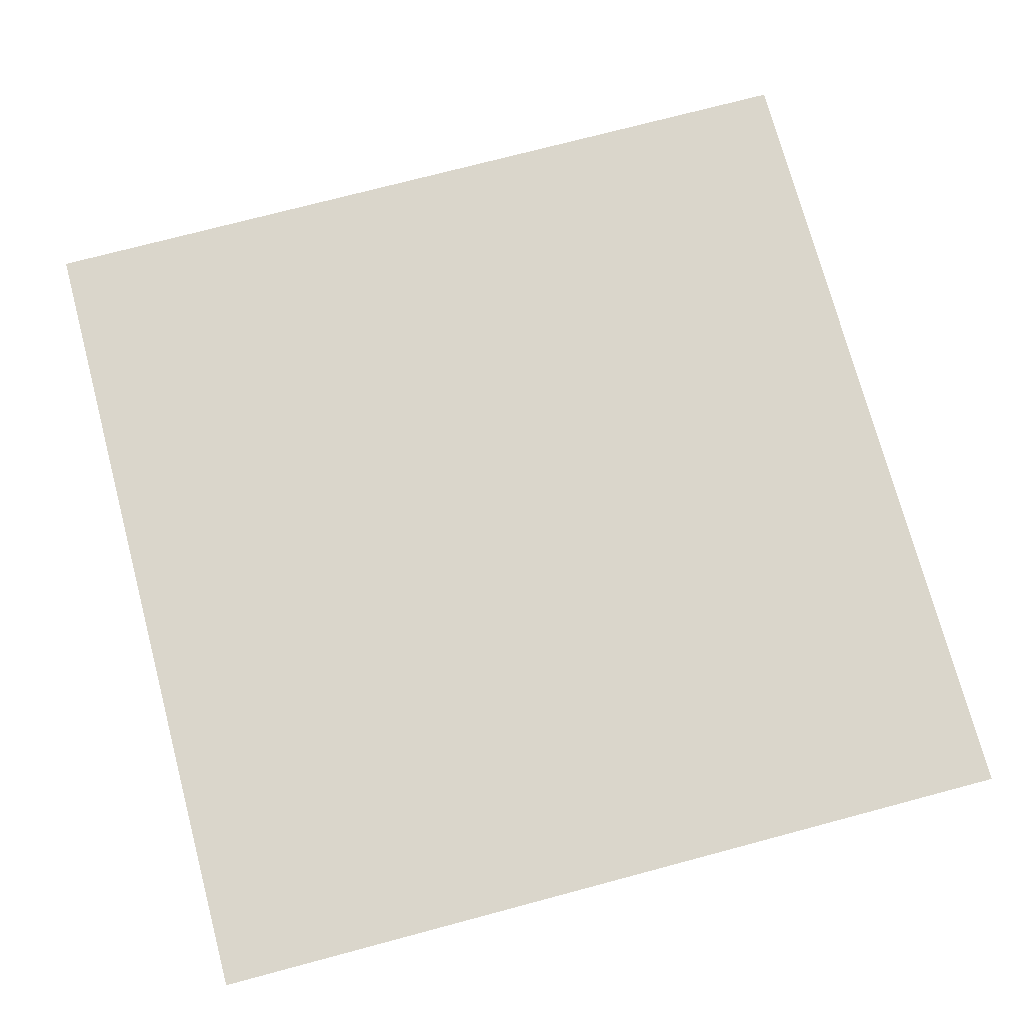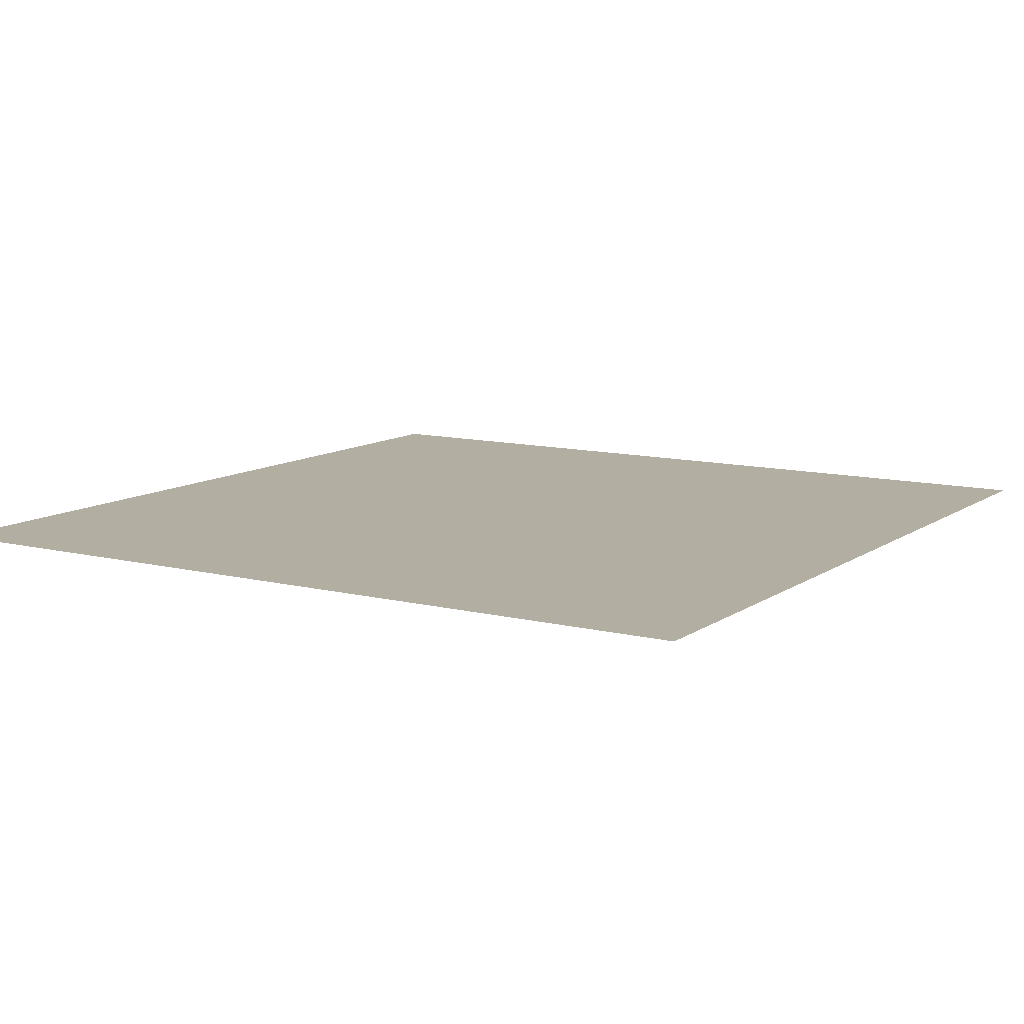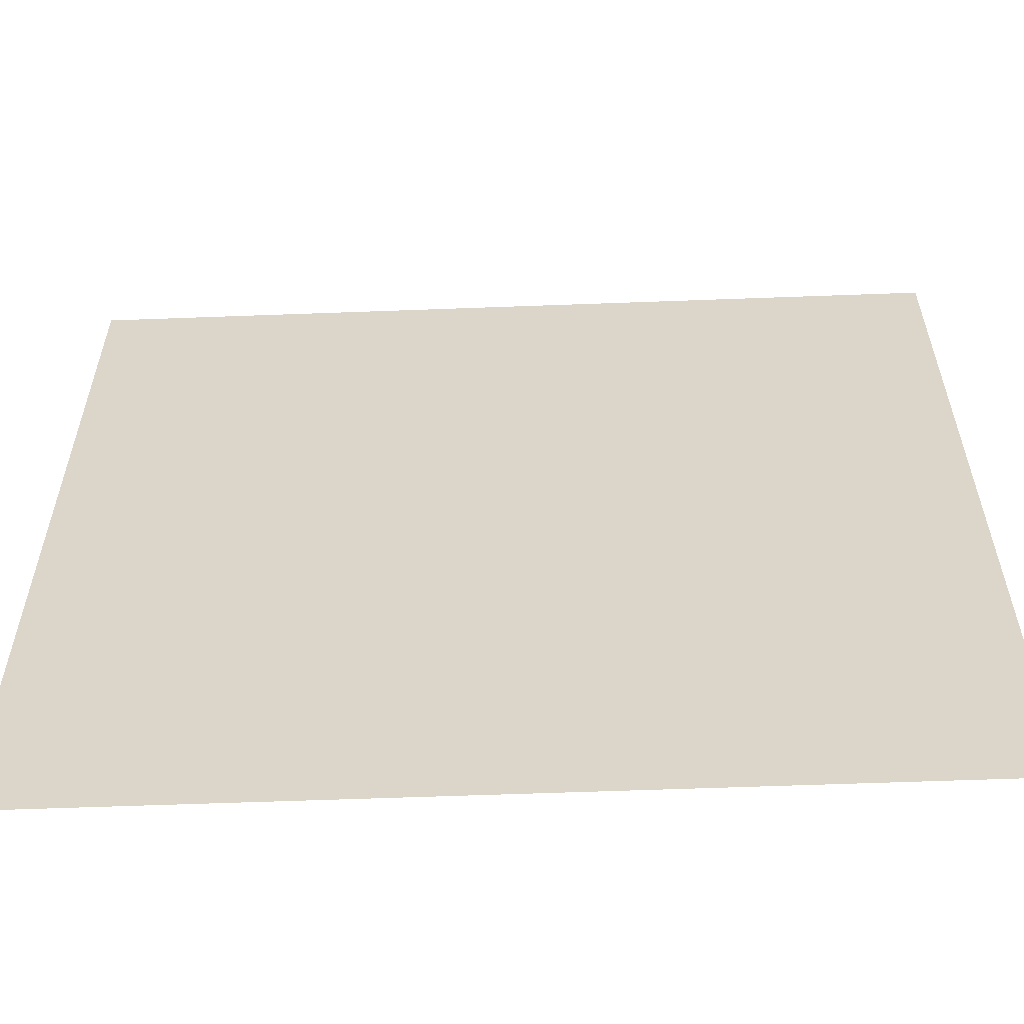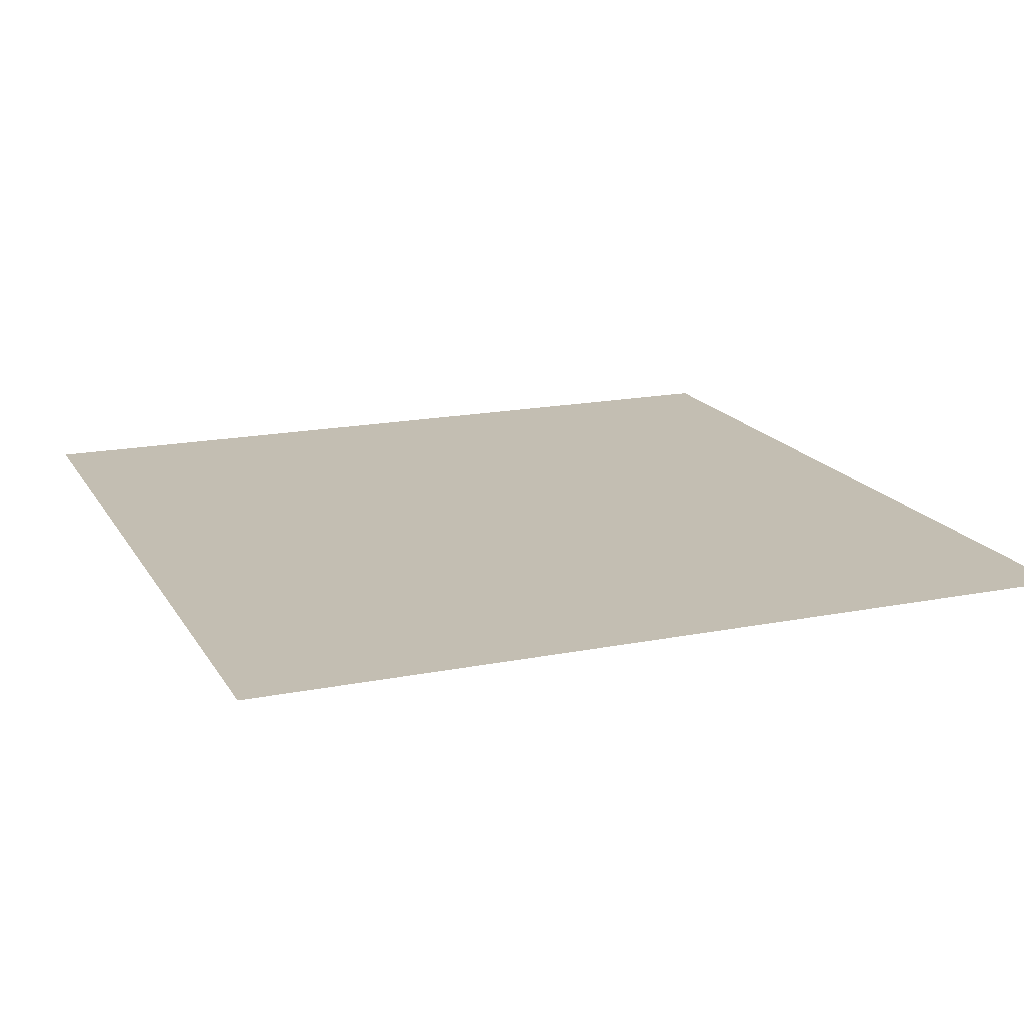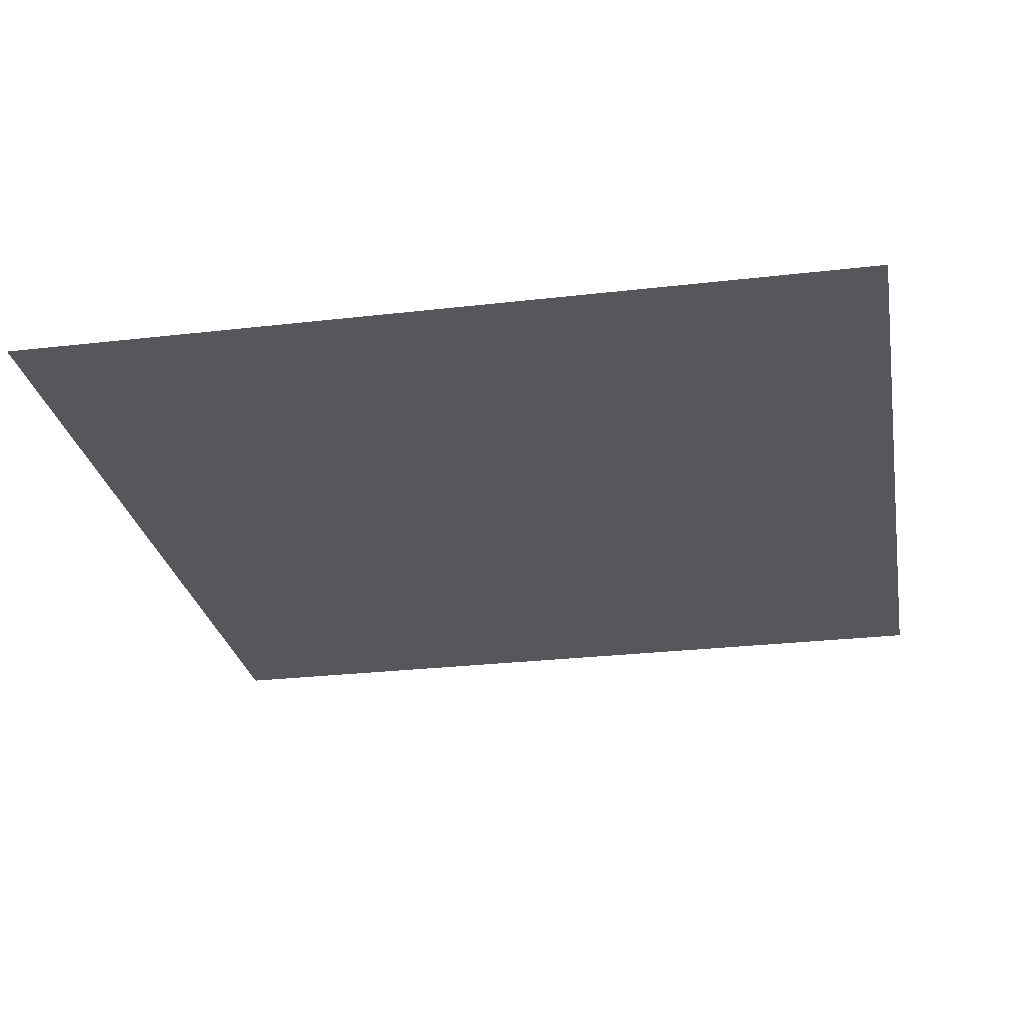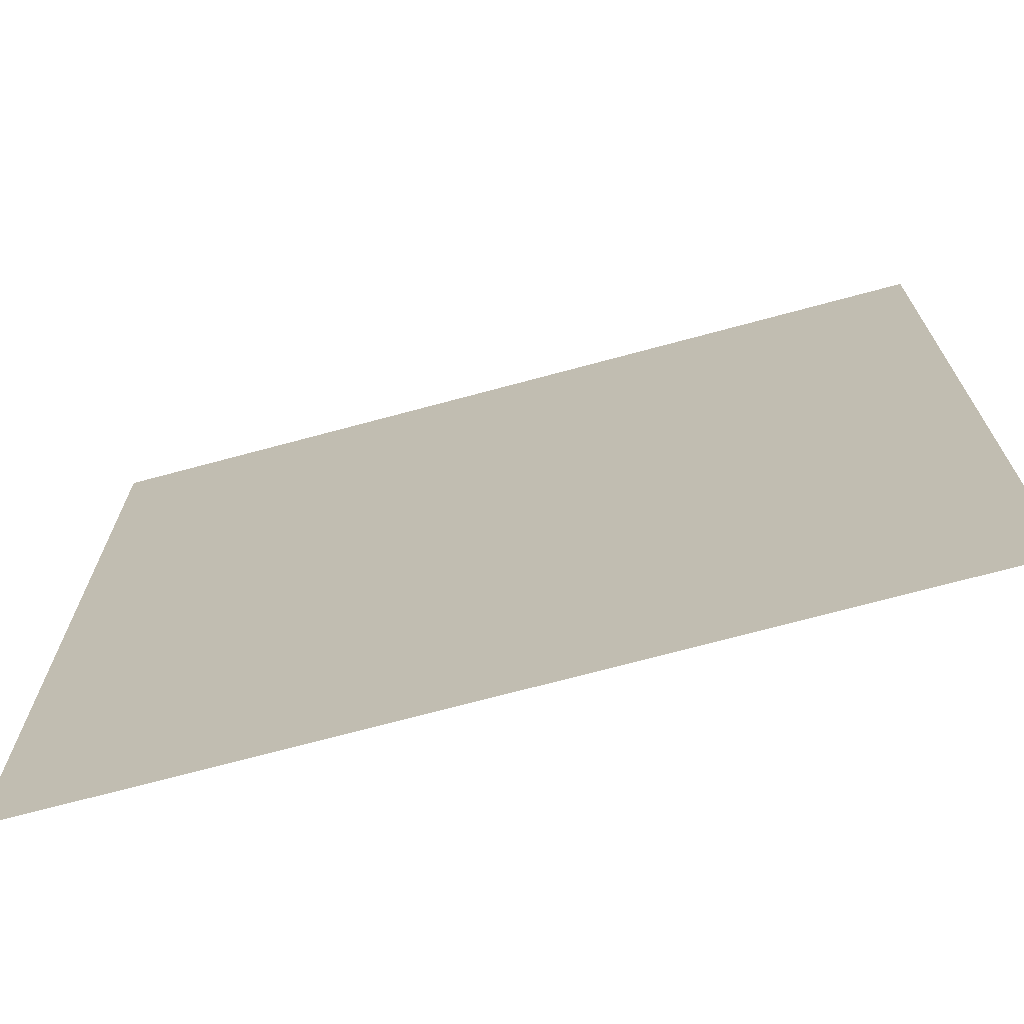
<metadata>
{"format":"obj","ext":"obj","renderer":"f3d","projection":"perspective","resolution":1024,"background":"white","views":[{"elev":73.7,"azim":-104.9,"up":"+Y"},{"elev":10.8,"azim":-148.2,"up":"+Y"},{"elev":-59.3,"azim":2.2,"up":"+Z"},{"elev":17.3,"azim":-111.6,"up":"+Y"},{"elev":-27.2,"azim":-169.8,"up":"+Y"},{"elev":-71.3,"azim":15.1,"up":"+Z"}]}
</metadata>
<code>
g default
v -1323 -0 1323
v 1323 -0 1323
v -1323 0 -1323
v 1323 0 -1323
g pPlane1
f 1 2 4 3

</code>
